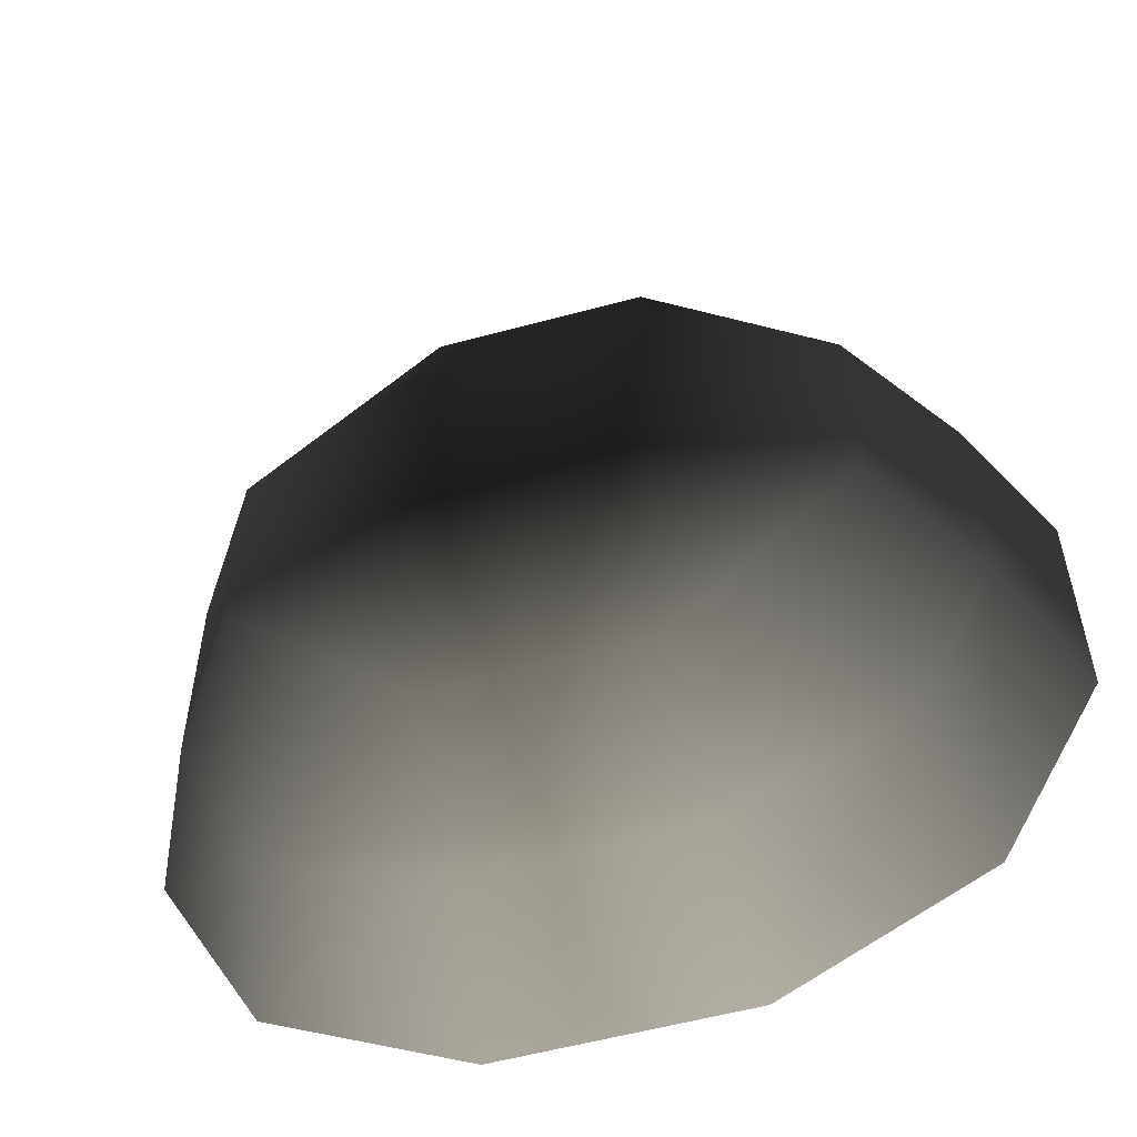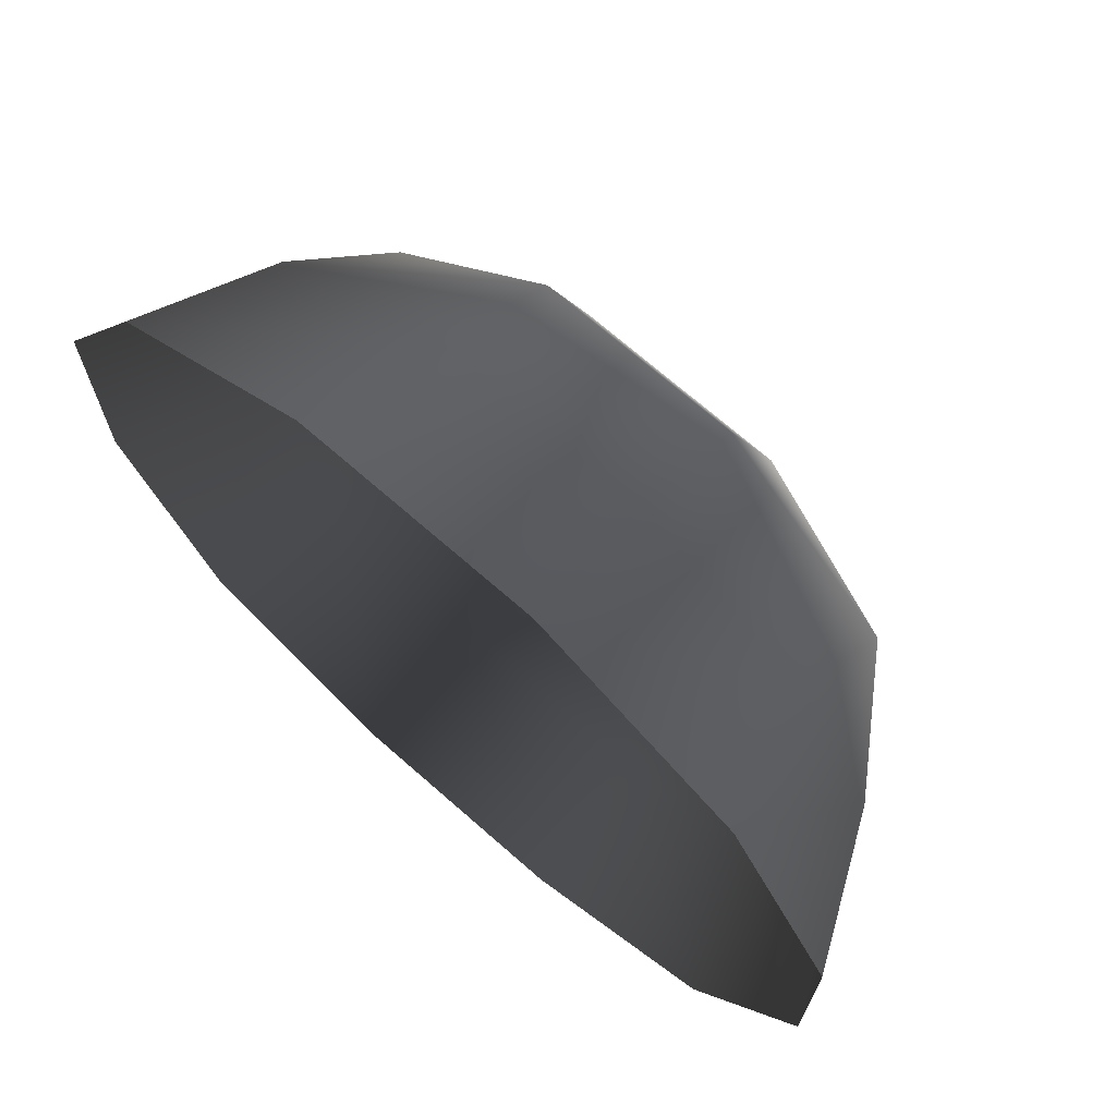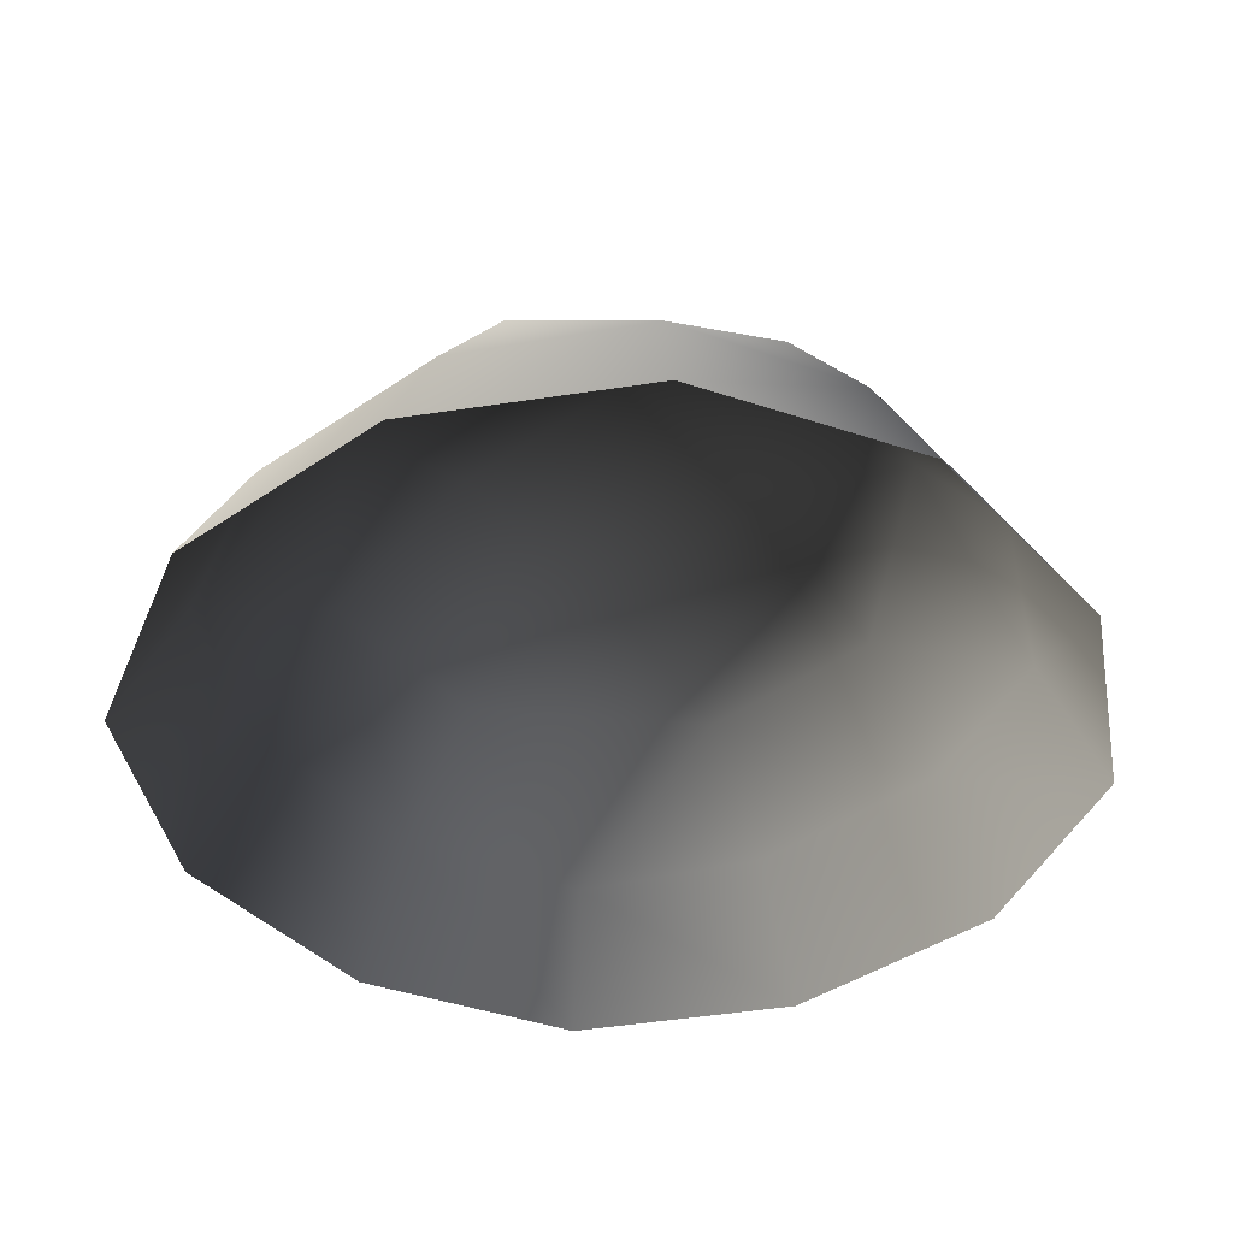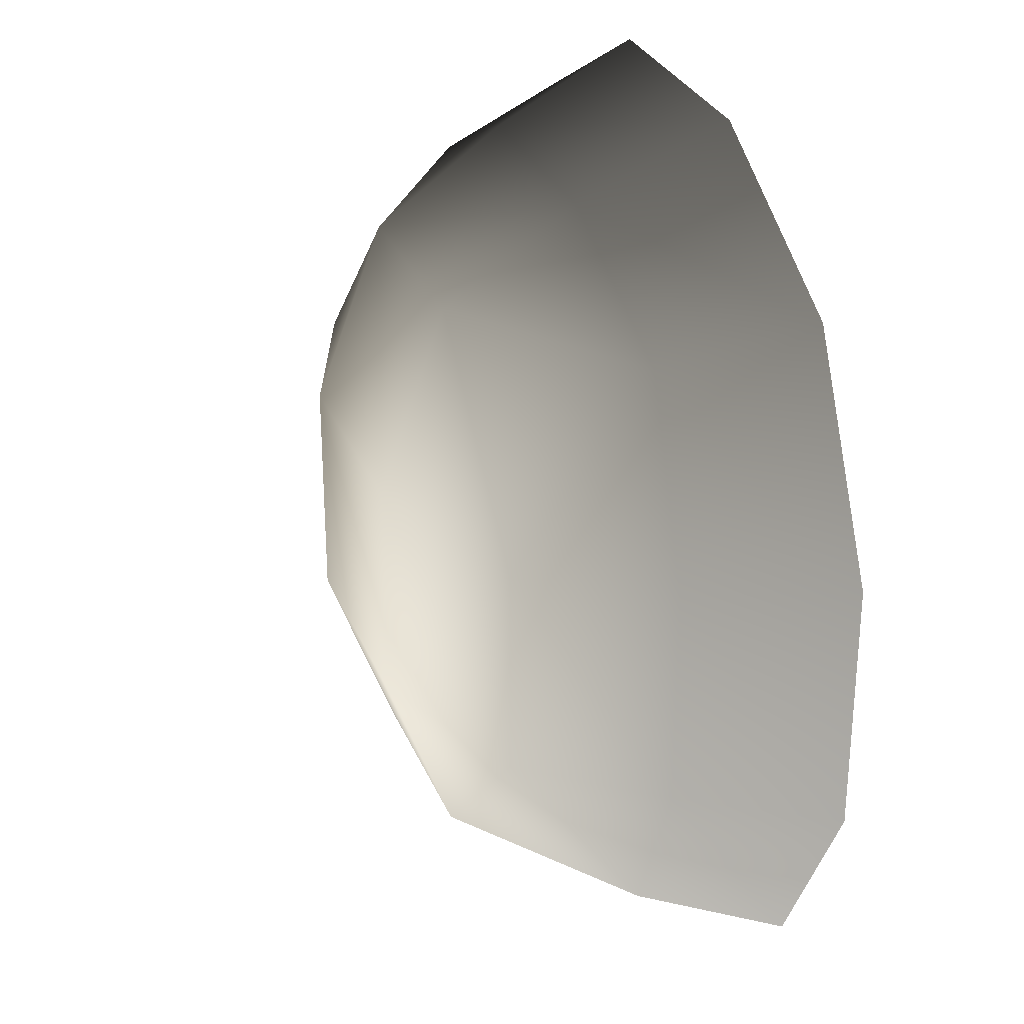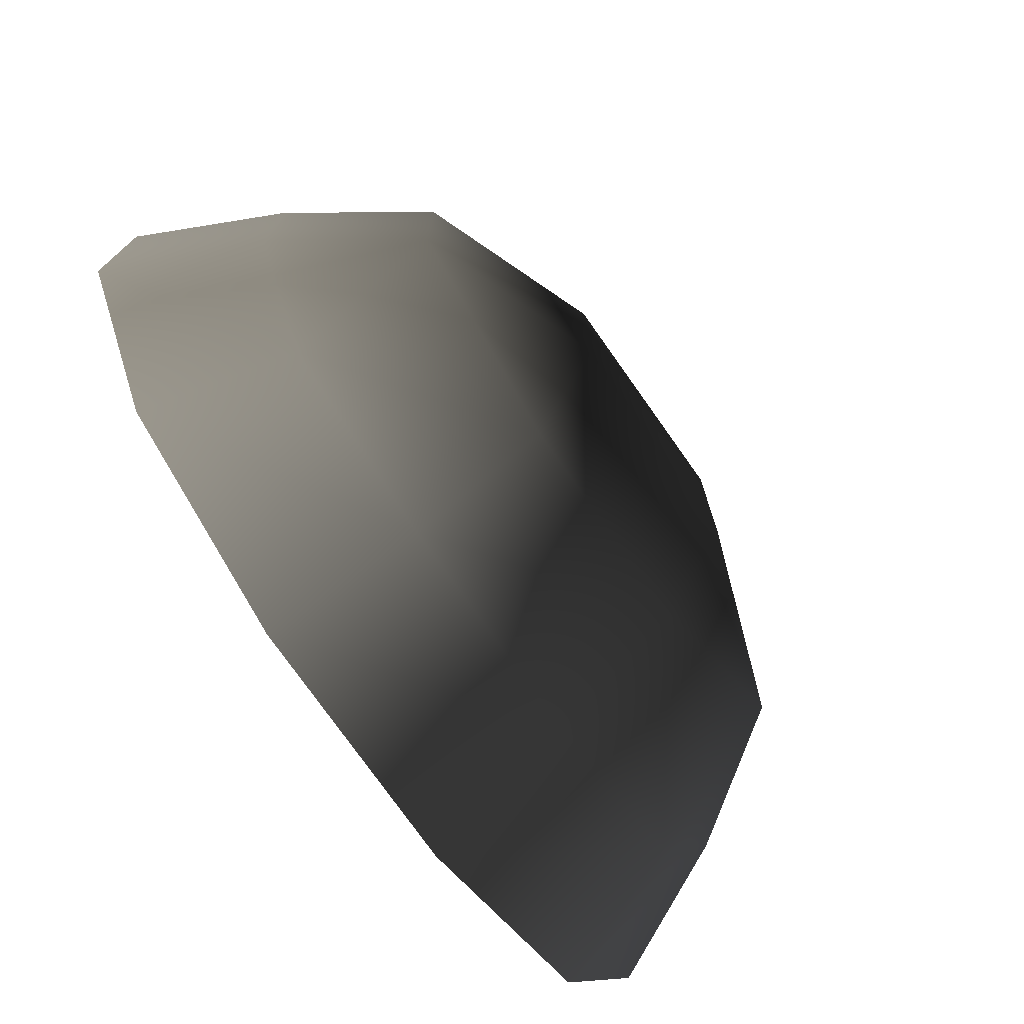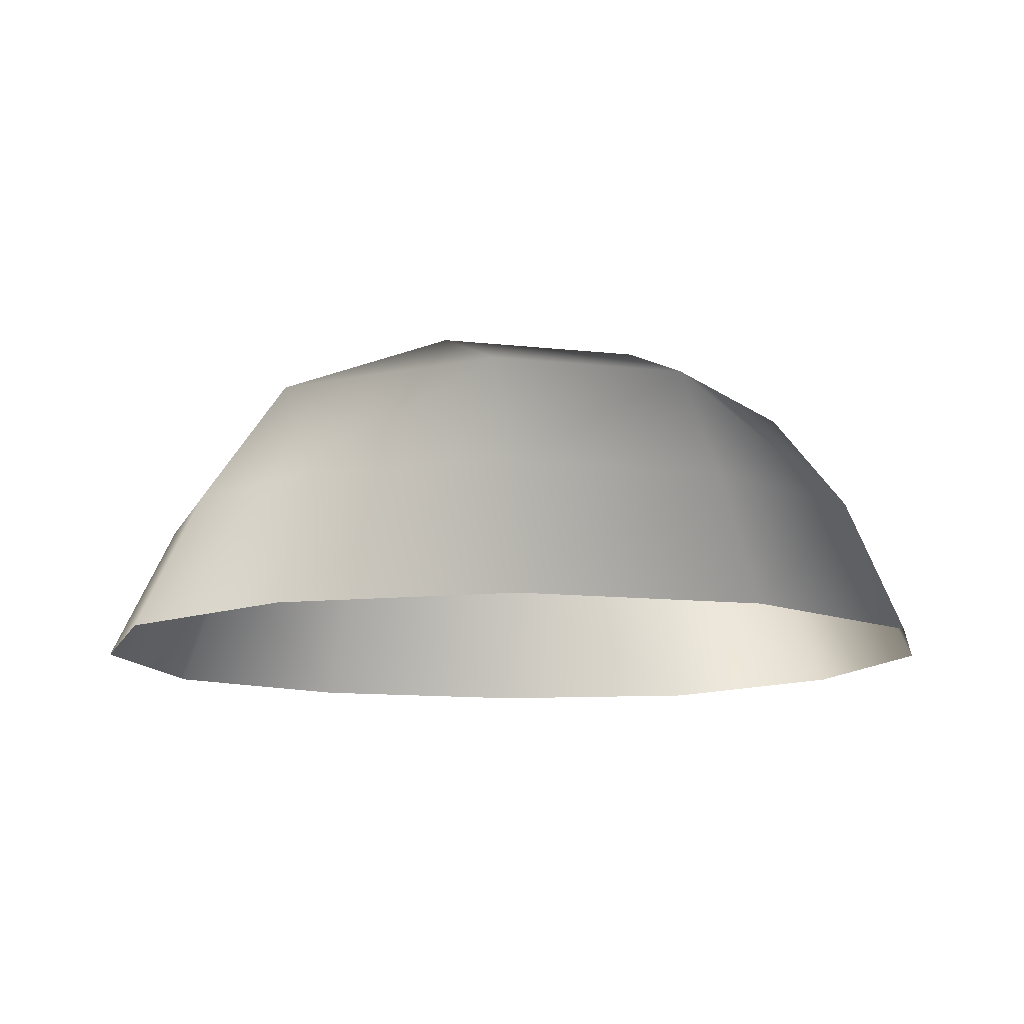
<metadata>
{"format":"obj","ext":"obj","renderer":"f3d","projection":"perspective","resolution":1024,"background":"white","views":[{"elev":-55.8,"azim":15.9,"up":"+Y"},{"elev":70.4,"azim":-138.7,"up":"+Y"},{"elev":-42.1,"azim":129.4,"up":"+Z"},{"elev":29.2,"azim":70.6,"up":"+Y"},{"elev":-76.0,"azim":-54.8,"up":"+Y"},{"elev":-11.1,"azim":73.8,"up":"+Z"}]}
</metadata>
<code>
v -5.014 1.795 2.028
v -5.025 5.025 -0.3002
v -1.795 5.014 2.028
v -1.9 6.545 -0.1941
v 1.9 6.545 -0.1941
v 1.795 5.014 2.028
v 1.902 1.902 3.178
v -1.902 1.902 3.178
v 1.902 -1.902 3.178
v -1.902 -1.902 3.178
v 1.795 -5.014 2.028
v -1.795 -5.014 2.028
v 5.014 -1.795 2.028
v 5.025 -5.025 -0.3002
v 5.014 1.795 2.028
v 5.025 5.025 -0.3002
v -5.014 -1.795 2.028
v -6.545 1.9 -0.1941
v -6.545 -1.9 -0.1941
v -7.74 2.142 -2.693
v -7.74 -2.142 -2.693
v -5.025 -5.025 -0.3002
v -5.771 -5.771 -2.722
v 6.545 -1.9 -0.1941
v 6.545 1.9 -0.1941
v 7.74 -2.142 -2.693
v 7.74 2.142 -2.693
v 5.771 5.771 -2.722
v -1.9 -6.545 -0.1941
v 1.9 -6.545 -0.1941
v -2.142 -7.74 -2.693
v 2.142 -7.74 -2.693
v 5.771 -5.771 -2.722
v 2.142 7.74 -2.693
v -2.142 7.74 -2.693
v -5.771 5.771 -2.722
g Rock_single_t1(Clone)_37560_210
f 1 3 2
f 4 2 3
f 3 5 4
f 3 6 5
f 7 6 3
f 7 3 8
f 8 3 1
f 9 7 8
f 9 8 10
f 10 8 1
f 11 9 10
f 11 10 12
f 13 7 9
f 9 11 13
f 13 11 14
f 13 15 7
f 7 15 6
f 6 15 16
f 5 6 16
f 10 17 12
f 10 1 17
f 17 1 18
f 17 18 19
f 19 18 20
f 19 20 21
f 22 12 17
f 22 19 21
f 19 22 17
f 22 21 23
f 15 13 24
f 24 13 14
f 15 24 25
f 25 16 15
f 25 24 26
f 25 26 27
f 16 25 27
f 16 27 28
f 29 22 23
f 29 12 22
f 11 12 29
f 11 29 30
f 30 29 31
f 29 23 31
f 30 31 32
f 30 14 11
f 14 30 32
f 14 32 33
f 24 33 26
f 24 14 33
f 5 28 34
f 4 5 34
f 4 34 35
f 2 4 35
f 2 35 36
f 5 16 28
f 18 2 36
f 18 36 20
f 18 1 2

</code>
